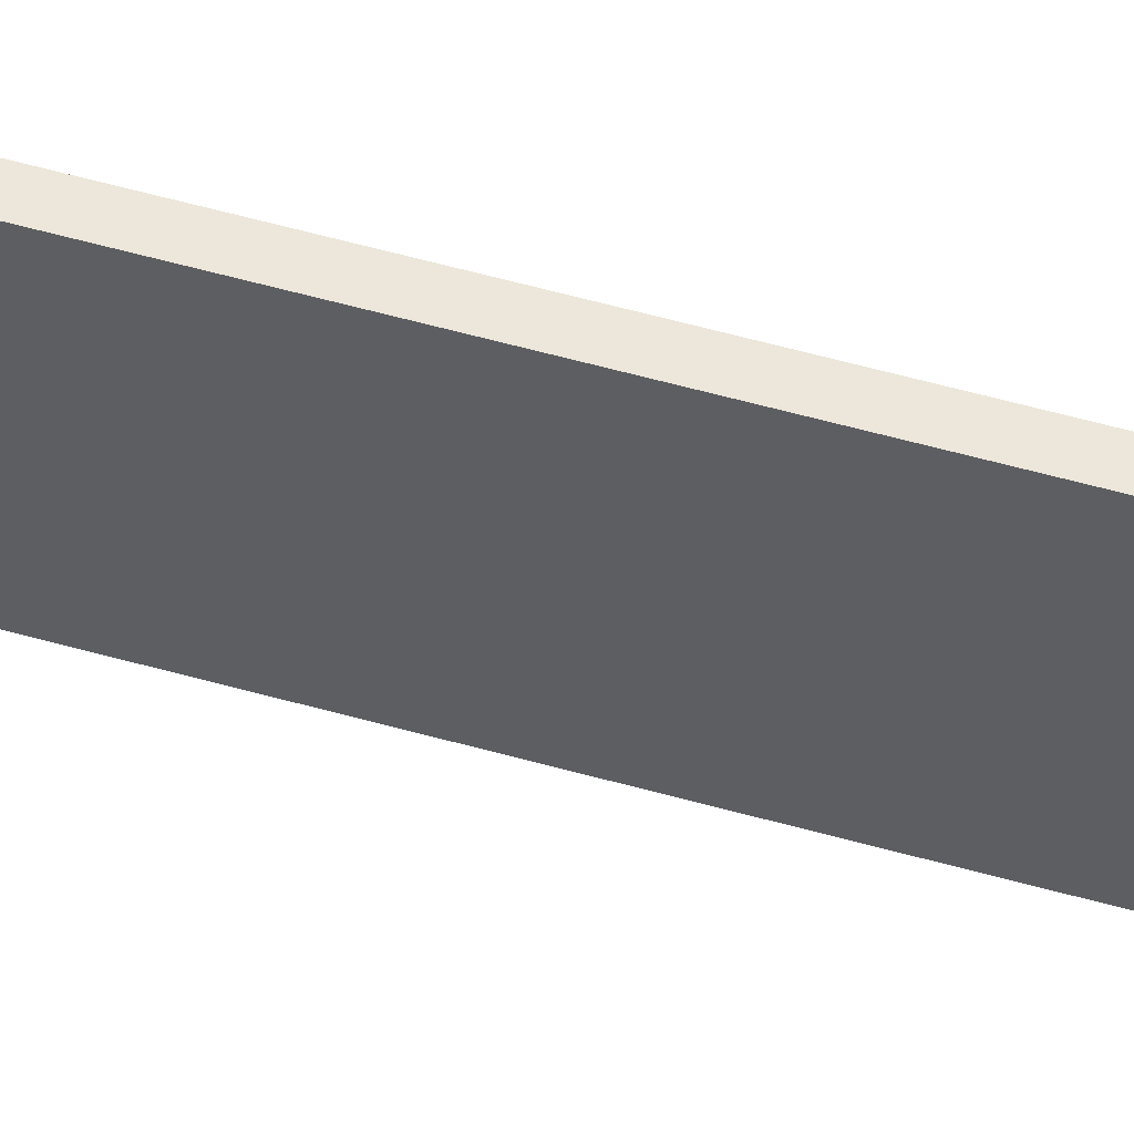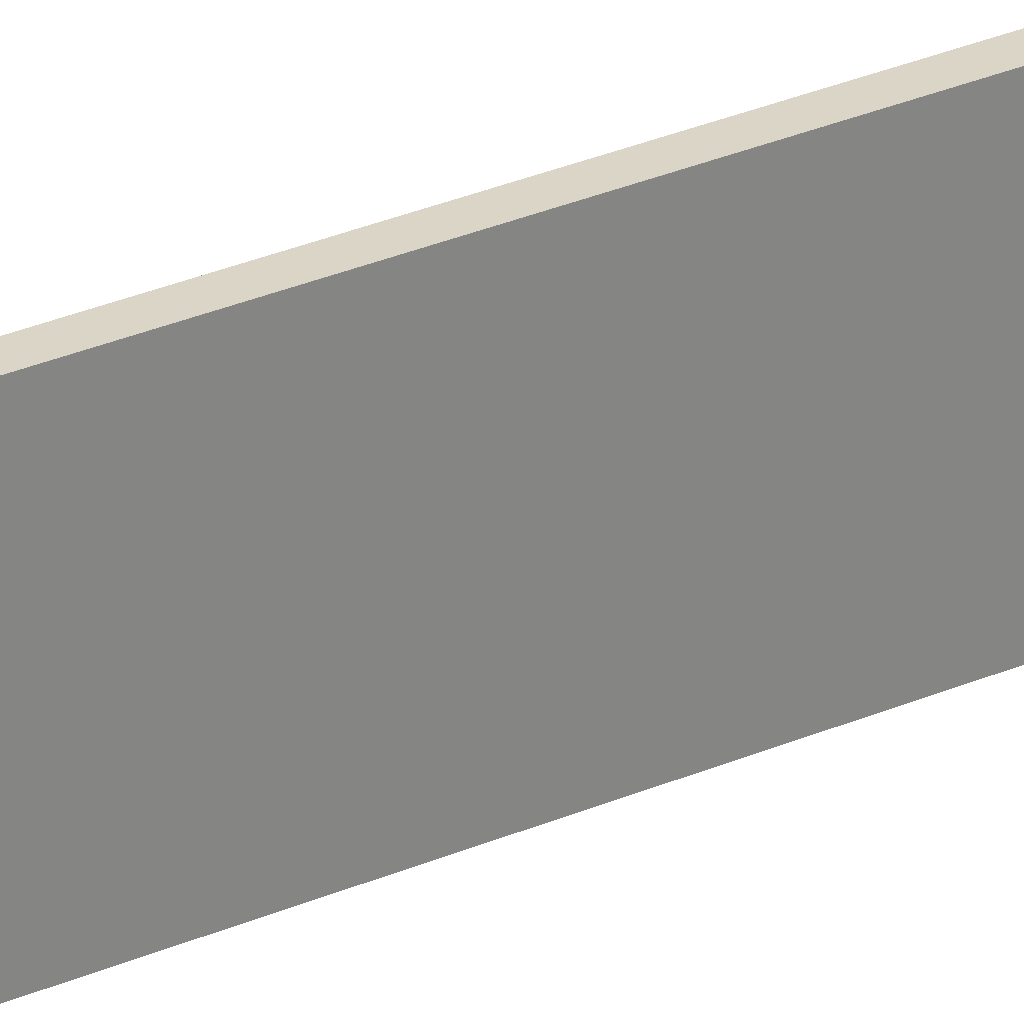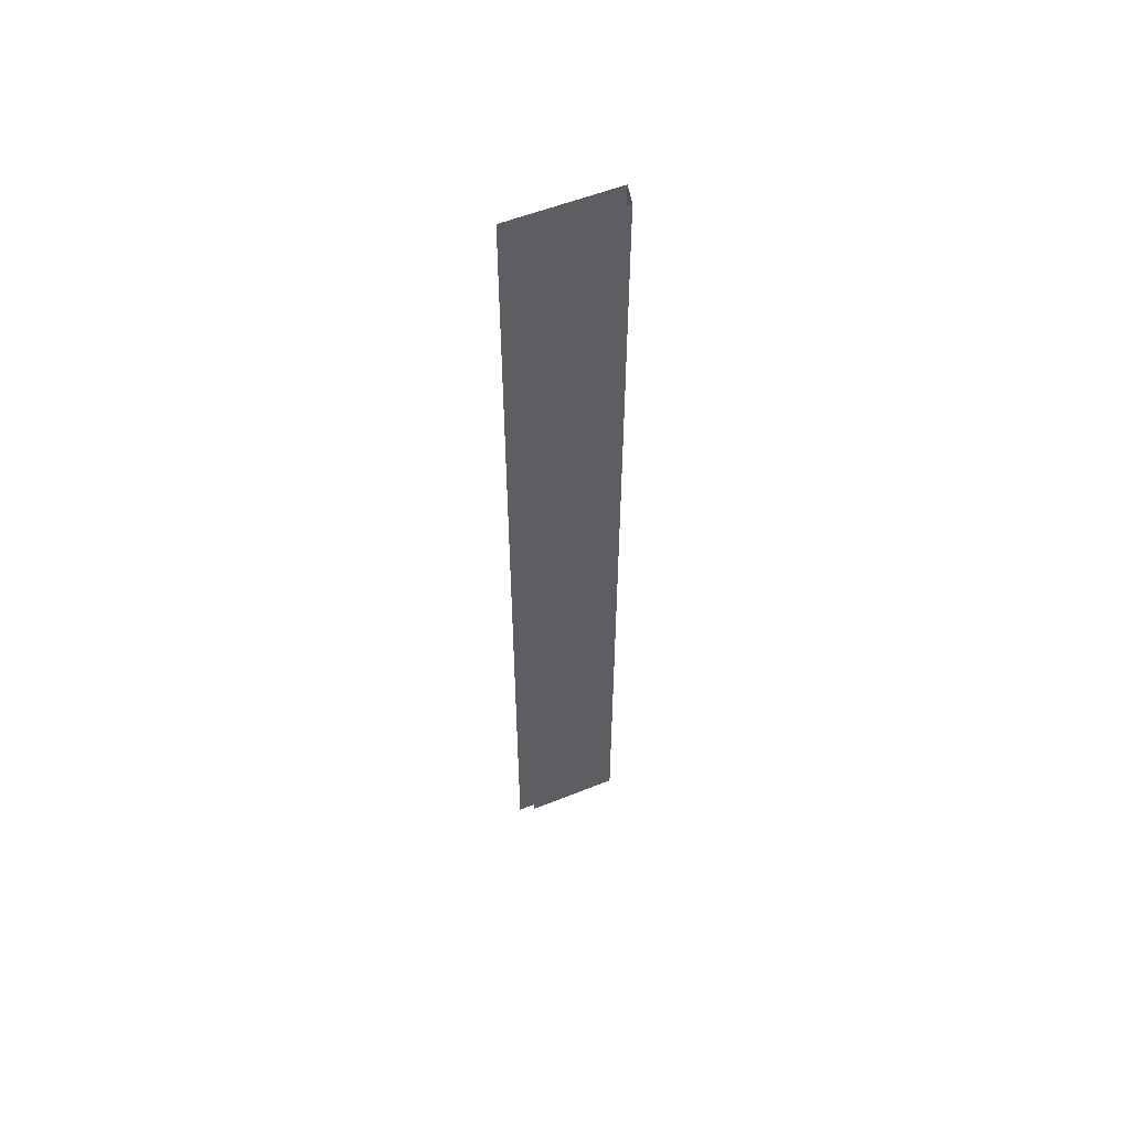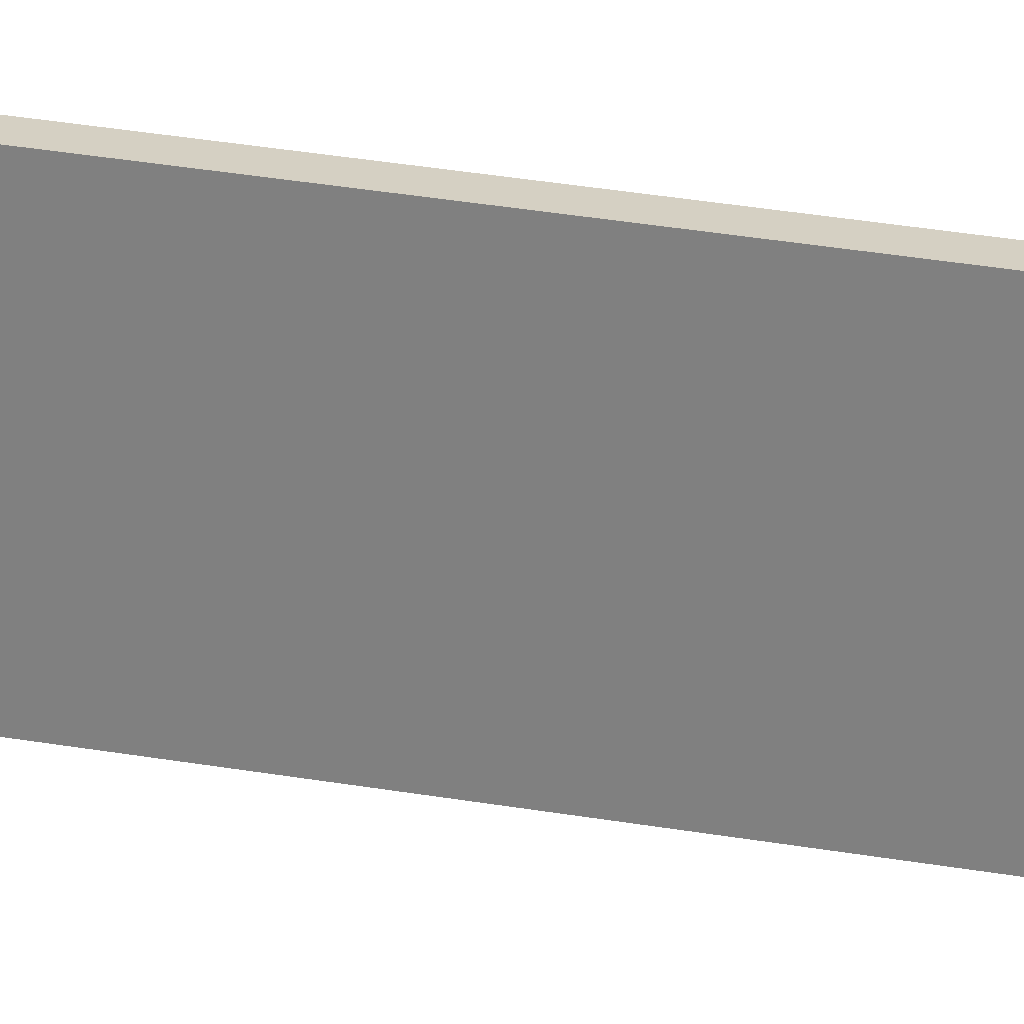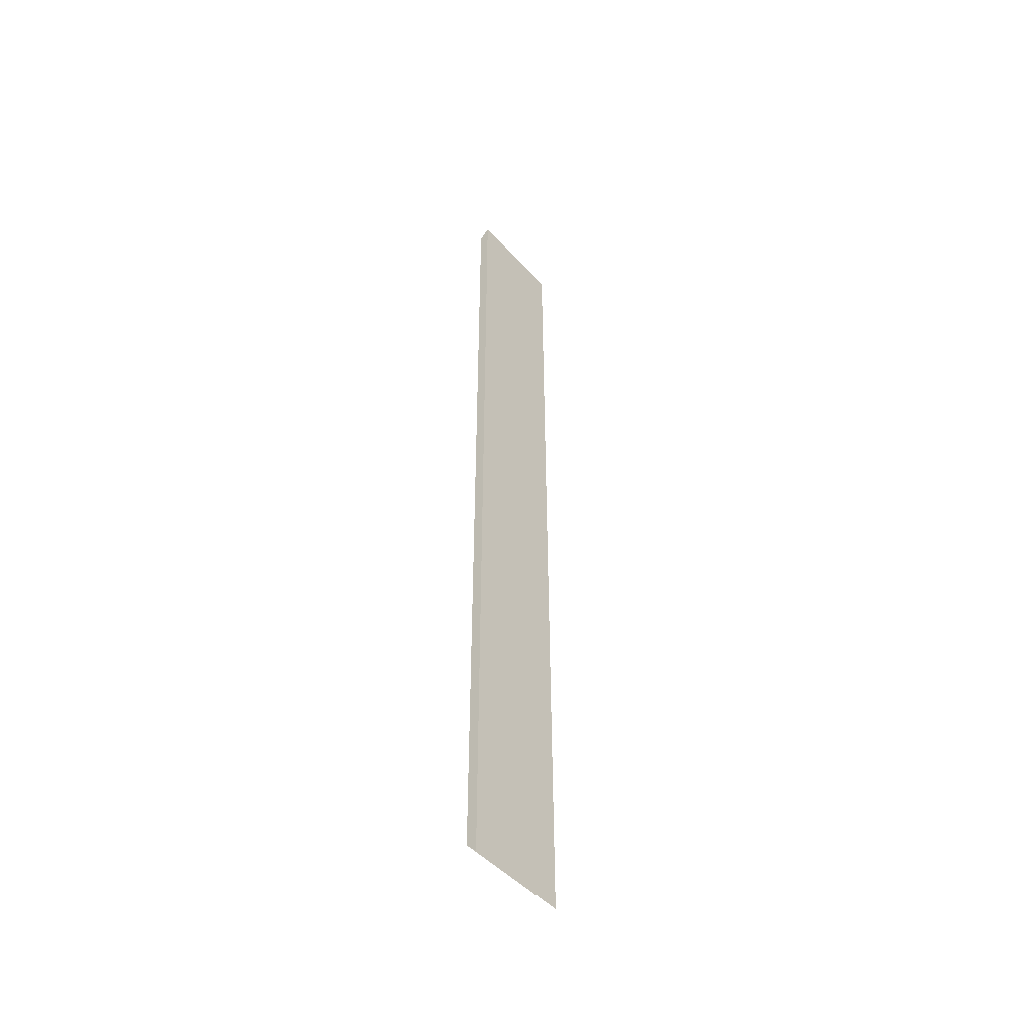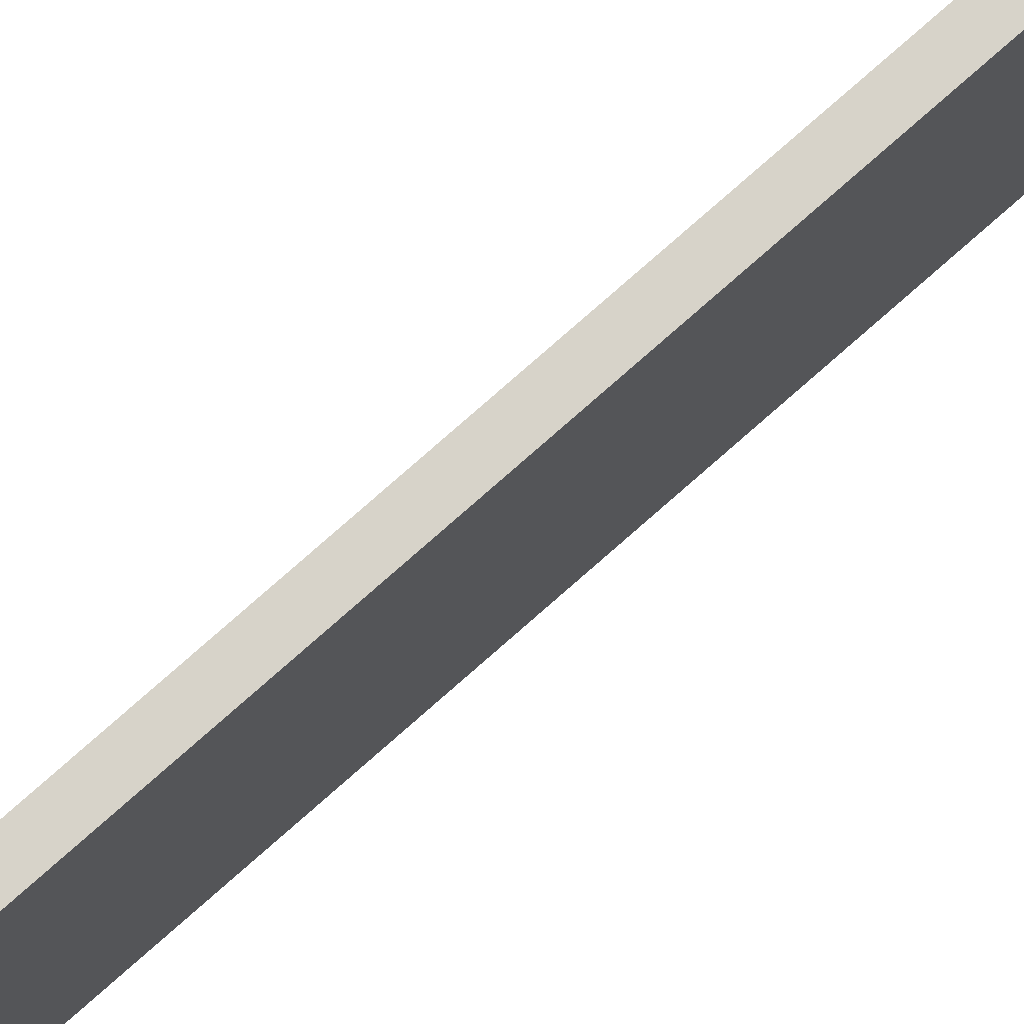
<metadata>
{"format":"obj","ext":"obj","renderer":"f3d","projection":"perspective","resolution":1024,"background":"white","views":[{"elev":52.9,"azim":107.1,"up":"+Y"},{"elev":29.5,"azim":-122.7,"up":"+Y"},{"elev":55.1,"azim":67.0,"up":"+Z"},{"elev":26.3,"azim":106.4,"up":"+Y"},{"elev":-47.6,"azim":-140.7,"up":"+Z"},{"elev":76.1,"azim":-131.6,"up":"+Y"}]}
</metadata>
<code>
v 0.577 -0.01461 0.5585
v 0.577 -0.01461 -0.1344
v 0.577 0.06484 -0.1344
v 0.577 0.06484 0.5585
v 0.5847 0.06484 -0.1267
v 0.5847 0.06484 0.5508
v 0.5847 -0.004448 -0.1267
v 0.5847 -0.004448 0.5508
f 1 3 2
f 2 3 1
f 3 1 4
f 4 1 3
f 4 6 3
f 3 6 4
f 5 3 6
f 6 3 5
f 6 7 5
f 5 7 6
f 7 6 8
f 8 6 7

</code>
